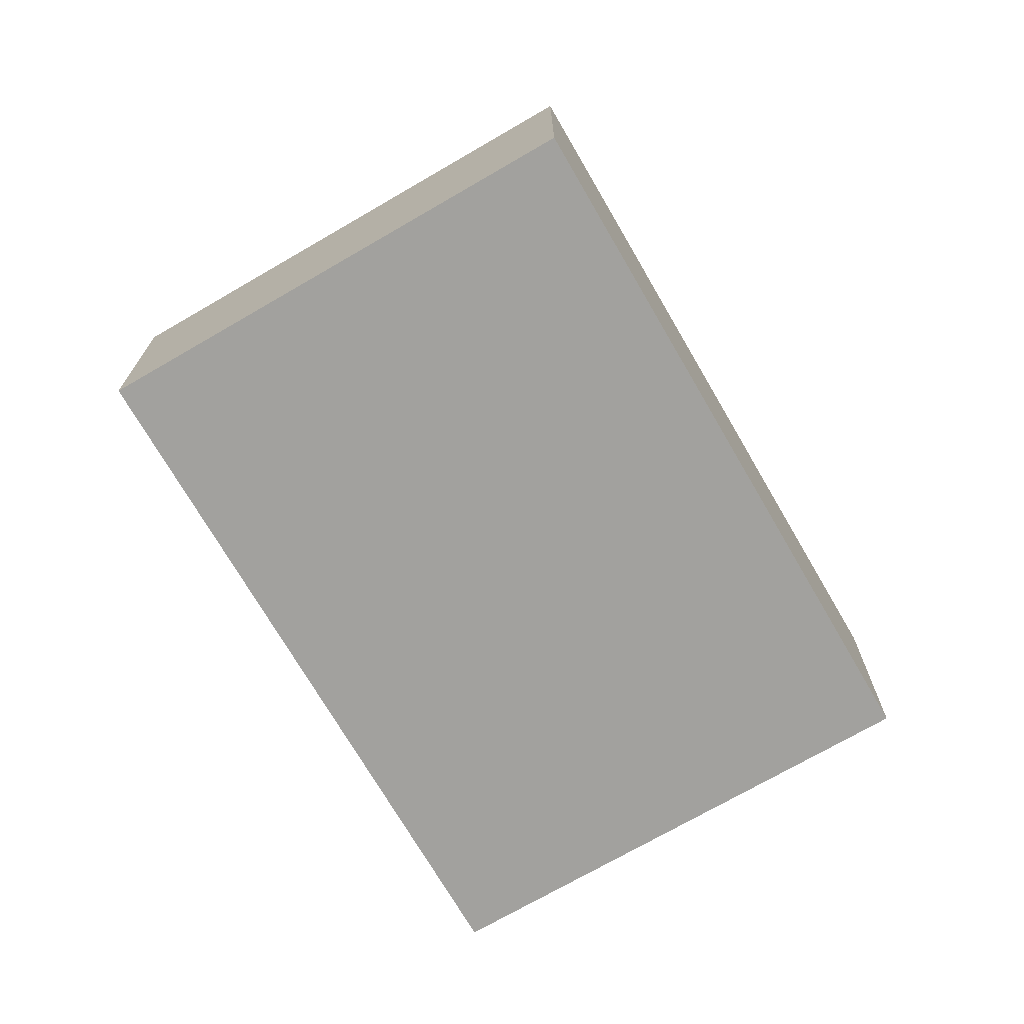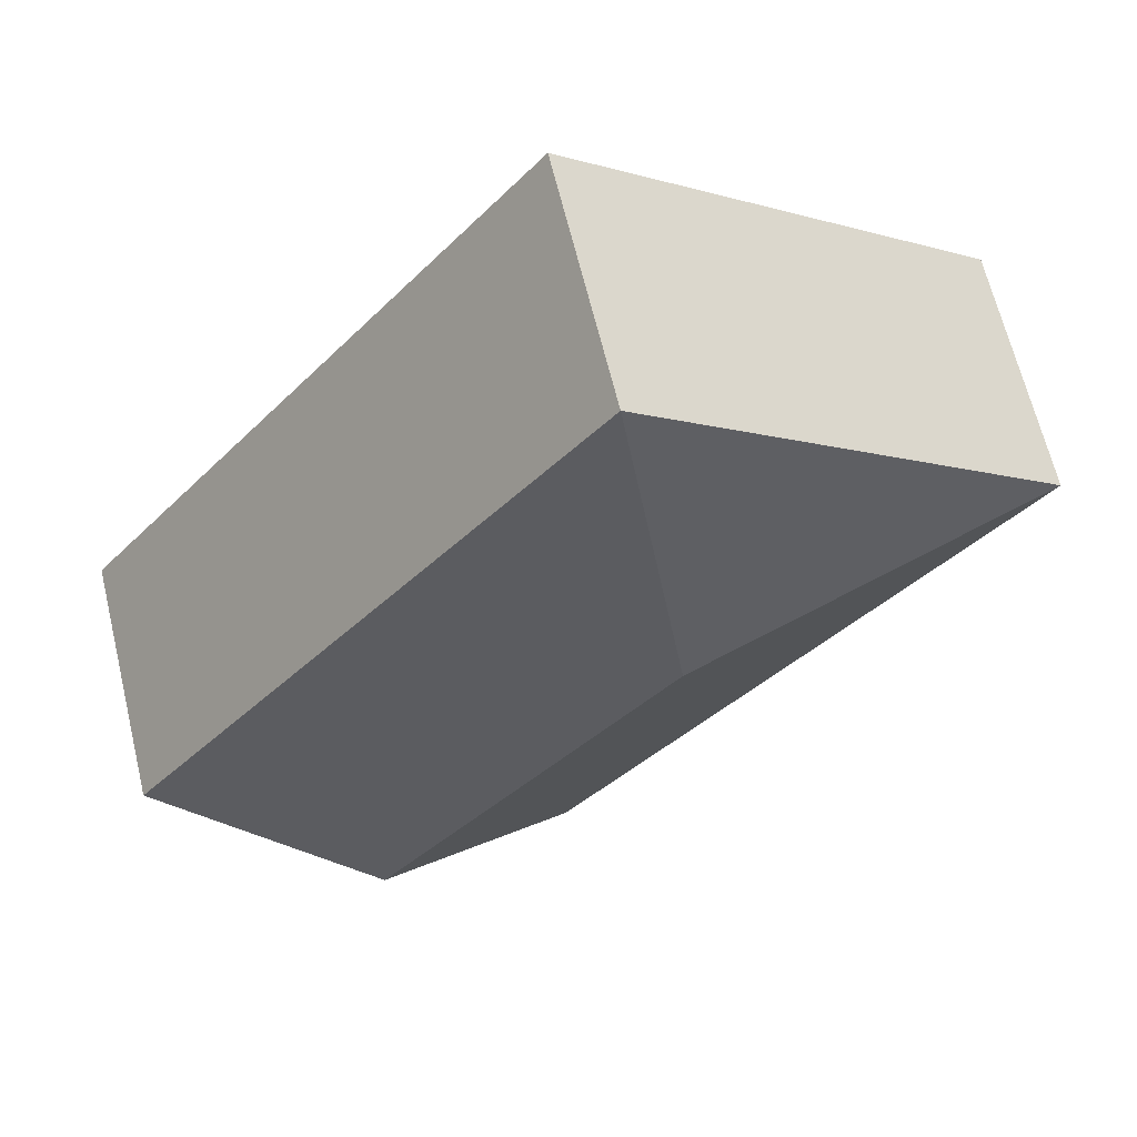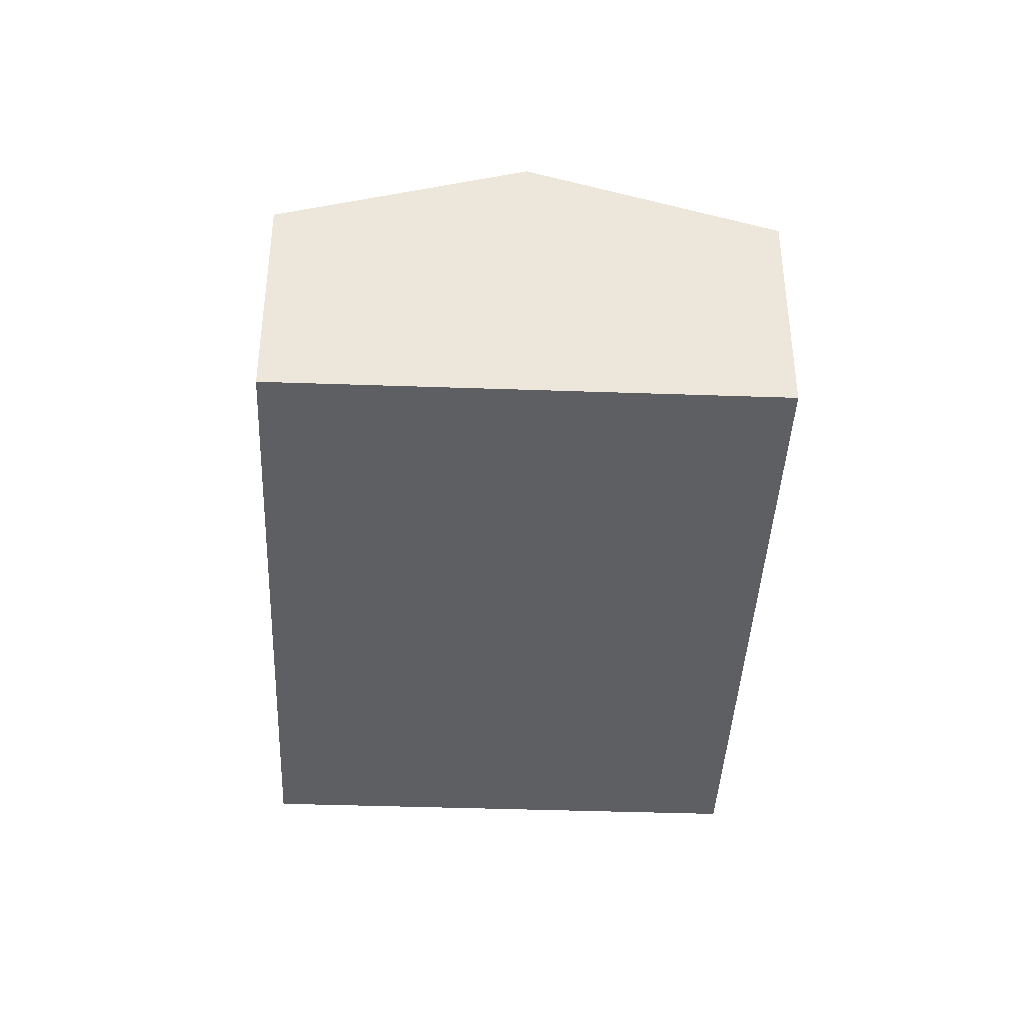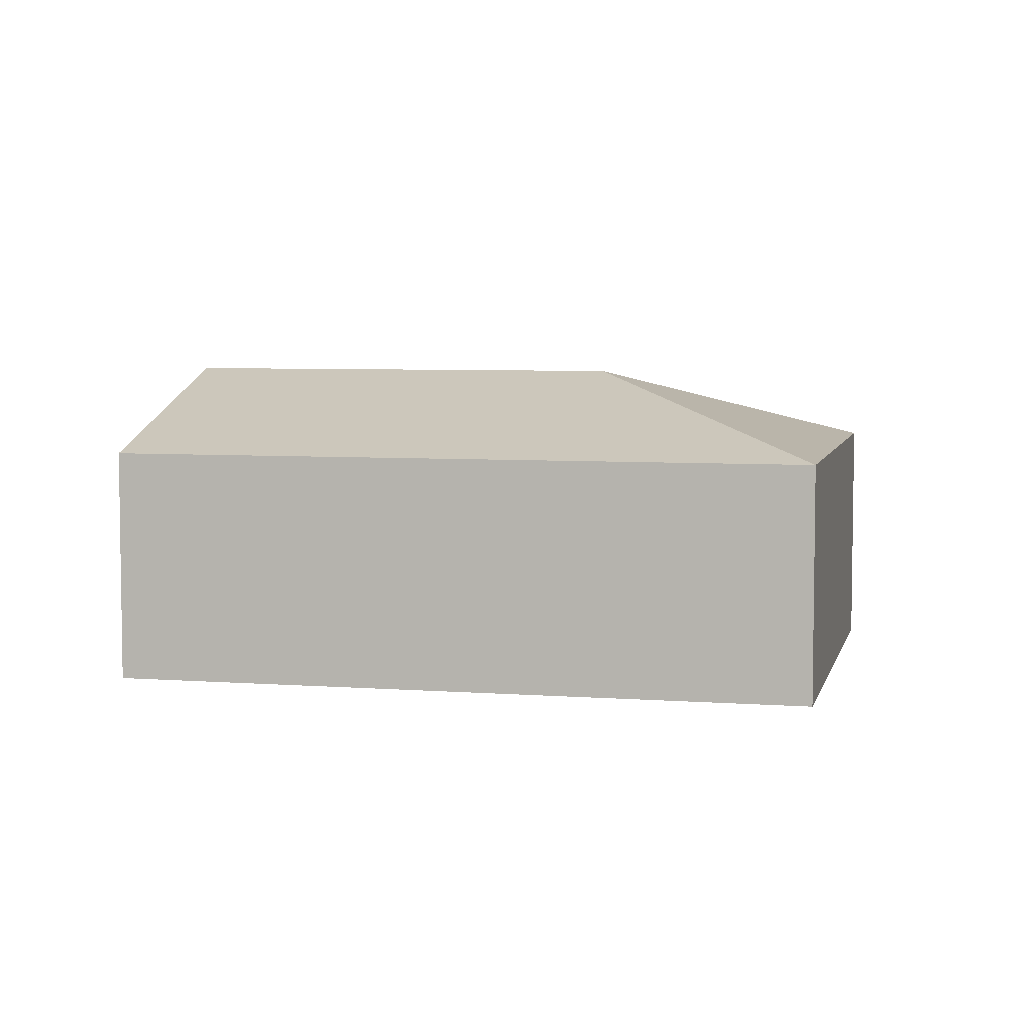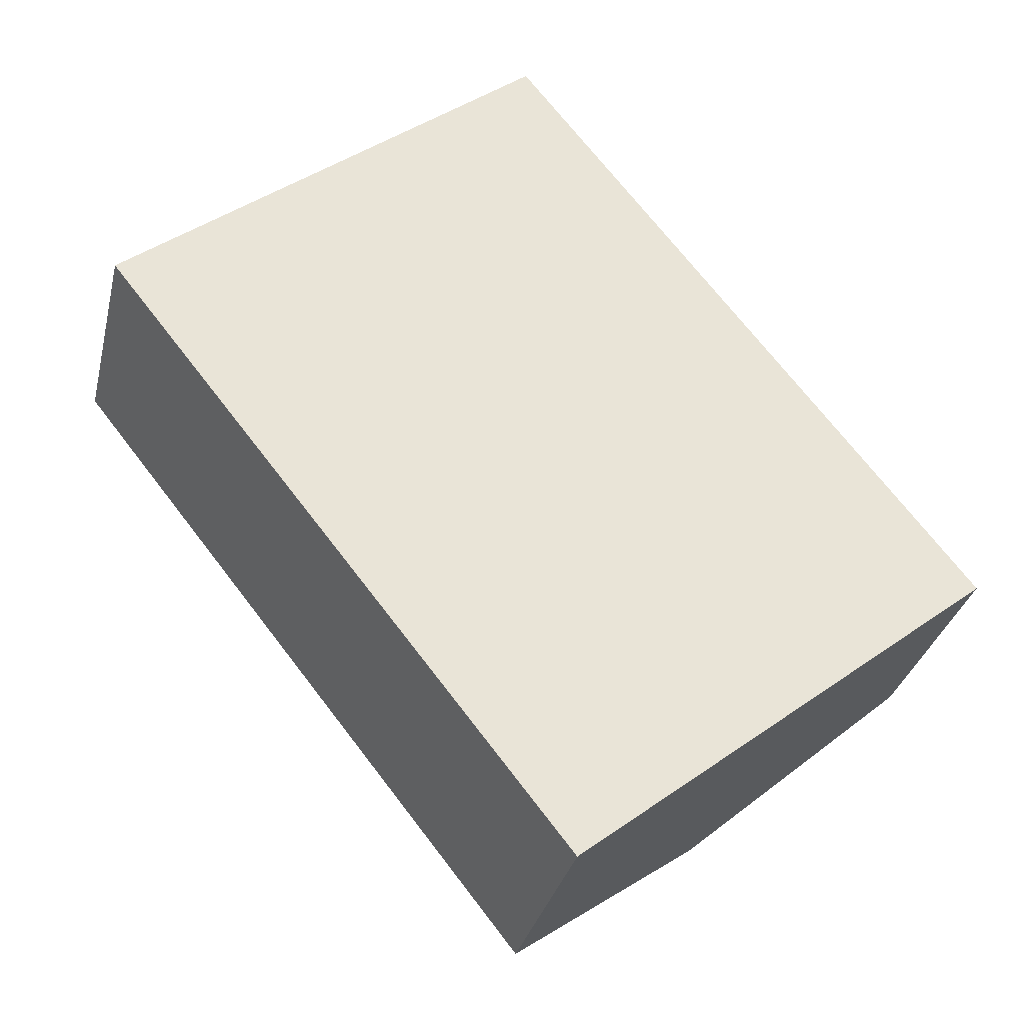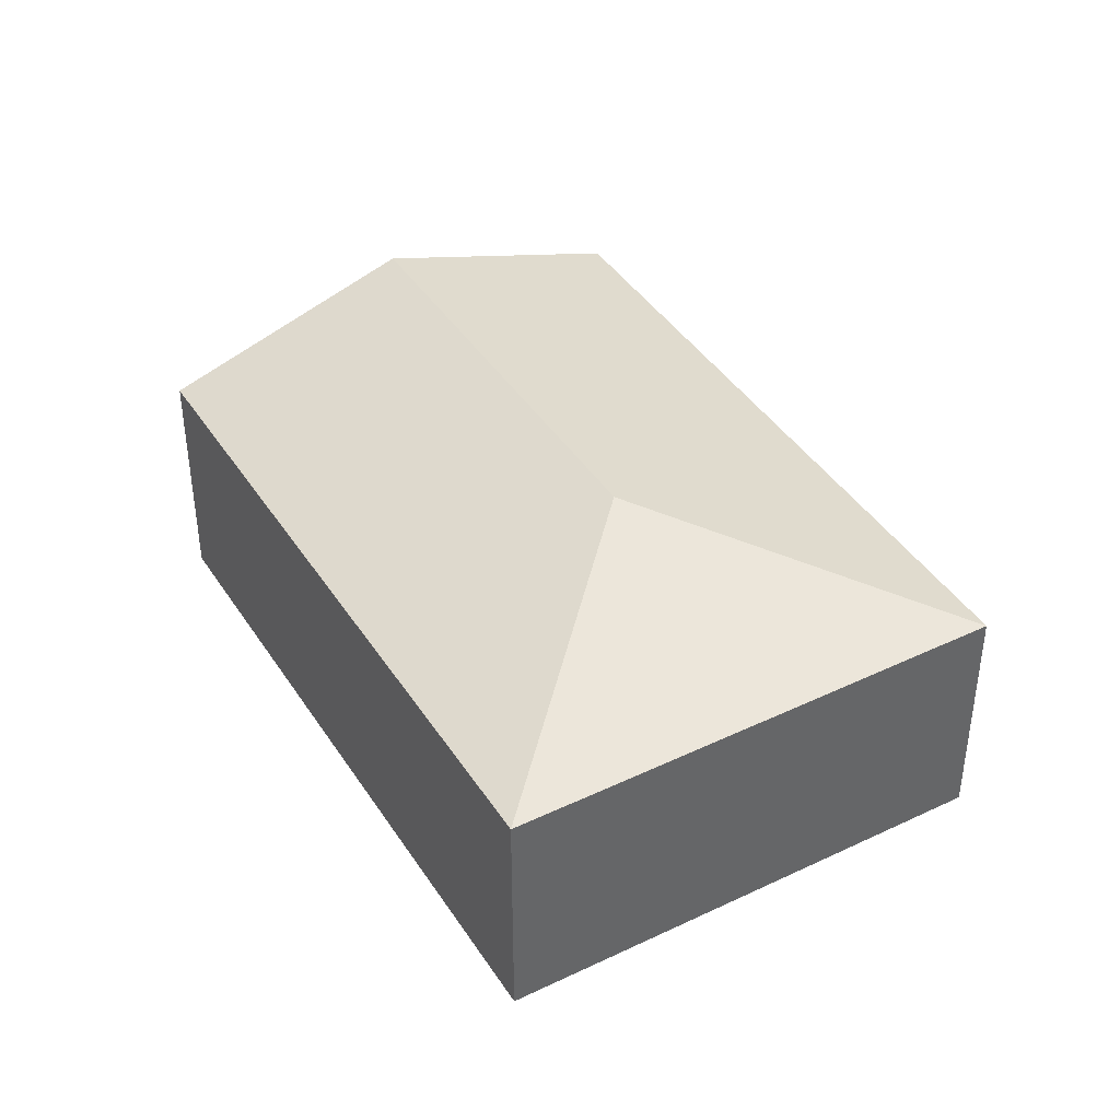
<metadata>
{"format":"obj","ext":"obj","renderer":"f3d","projection":"perspective","resolution":1024,"background":"white","views":[{"elev":-72.0,"azim":-8.2,"up":"+Y"},{"elev":65.5,"azim":166.4,"up":"+Z"},{"elev":-40.9,"azim":139.2,"up":"+Y"},{"elev":5.6,"azim":-115.4,"up":"+Y"},{"elev":-31.5,"azim":-13.0,"up":"+Z"},{"elev":41.4,"azim":-68.4,"up":"+Y"}]}
</metadata>
<code>
v  8.36 2.324 -2.412
v  3.554 3.114 -0.414
v  3.968 2.324 3.139
v  6.376 3.114 -3.982
v  0 2.324 1.423e-16
v  4.392 2.324 -5.551
v  4.392 3.399e-16 -5.551
v  0 0 0
v  3.968 -1.922e-16 3.139
v  8.36 1.477e-16 -2.412
v  6.376 2.438e-16 -3.982
g defaultobject
f 1 2 3
f 2 1 4
f 2 5 3
f 6 2 4
f 2 6 5
f 7 5 6
f 5 7 8
f 8 3 5
f 3 8 9
f 9 1 3
f 1 9 10
f 4 7 6
f 7 4 1
f 7 1 11
f 11 1 10
f 7 9 8
f 9 7 11
f 9 11 10

</code>
